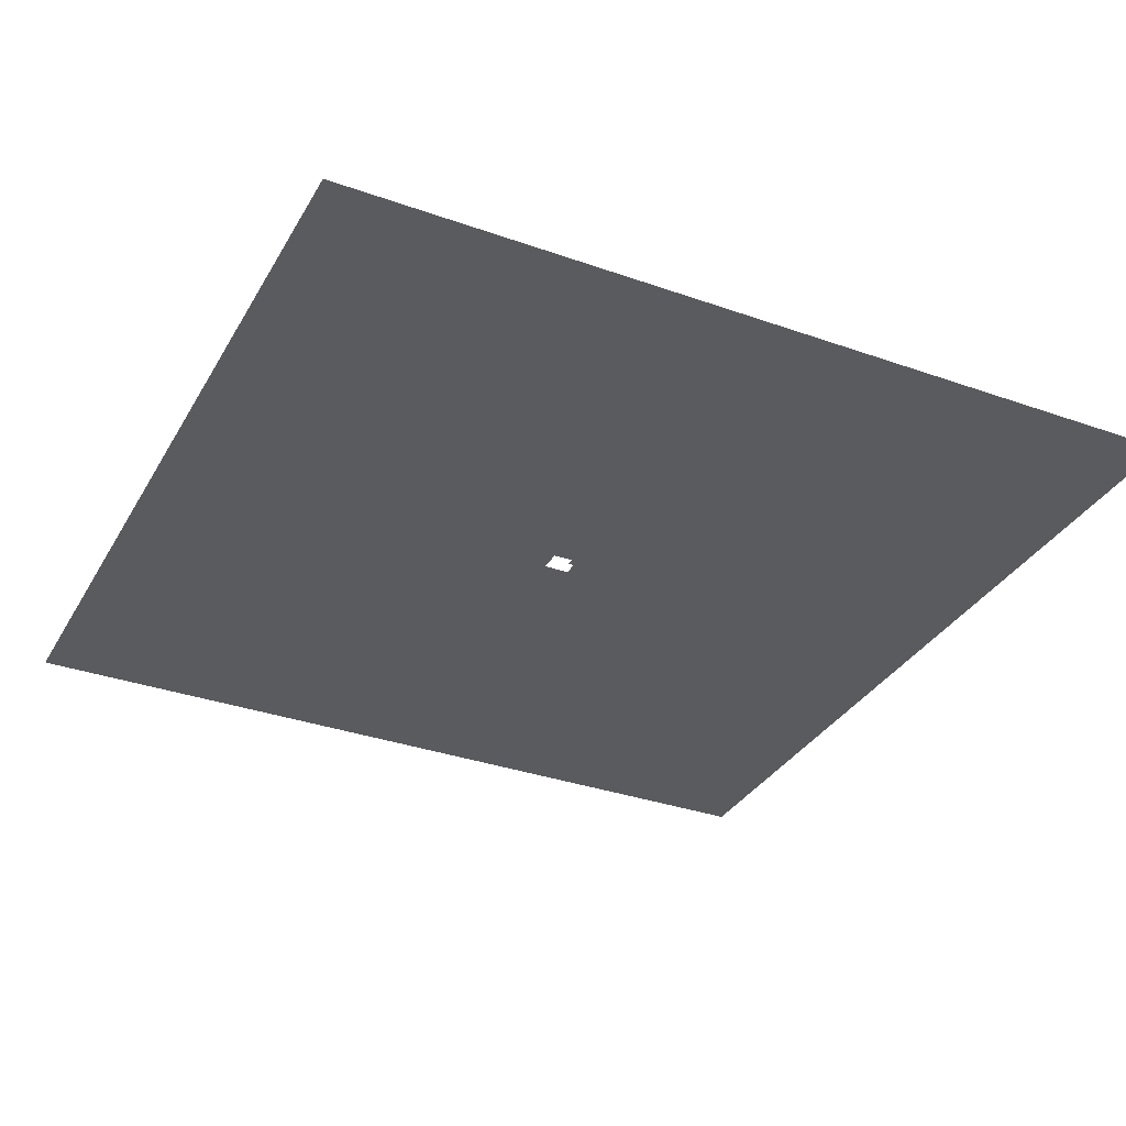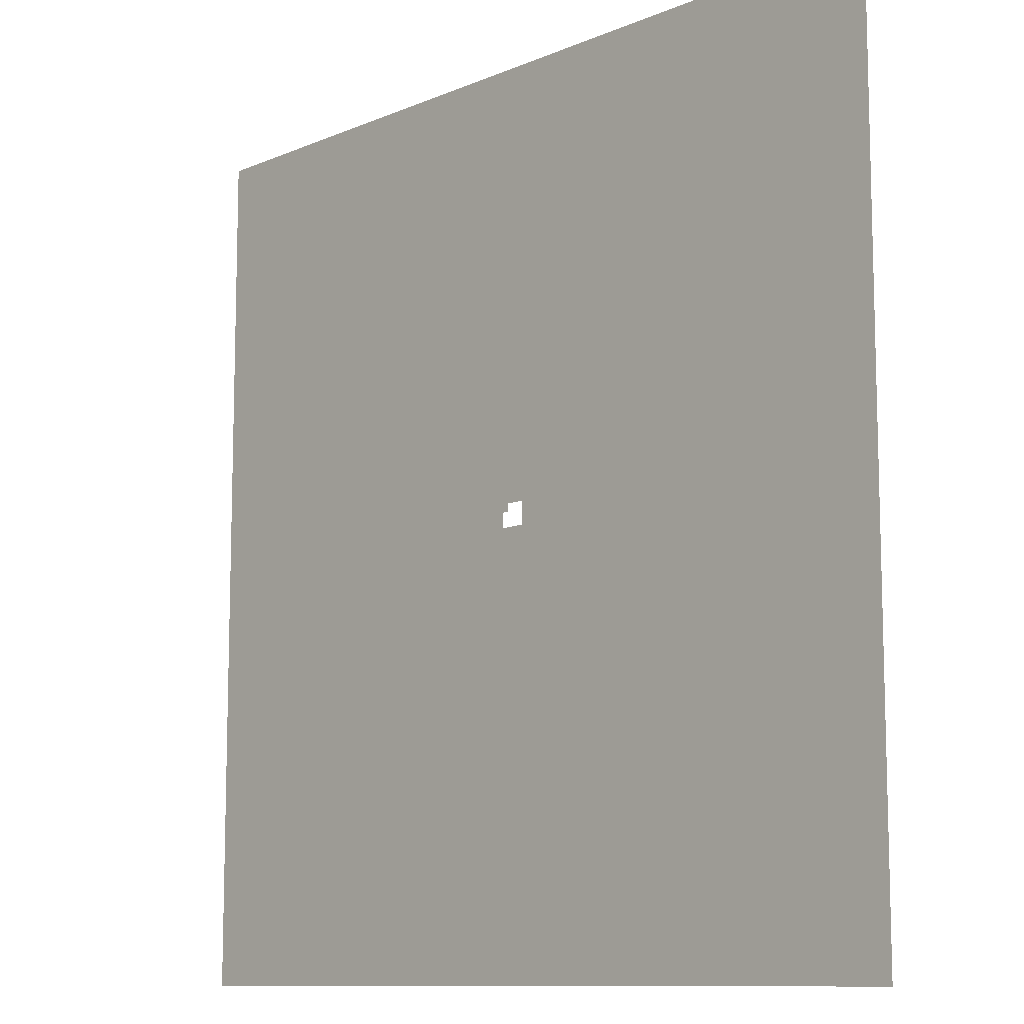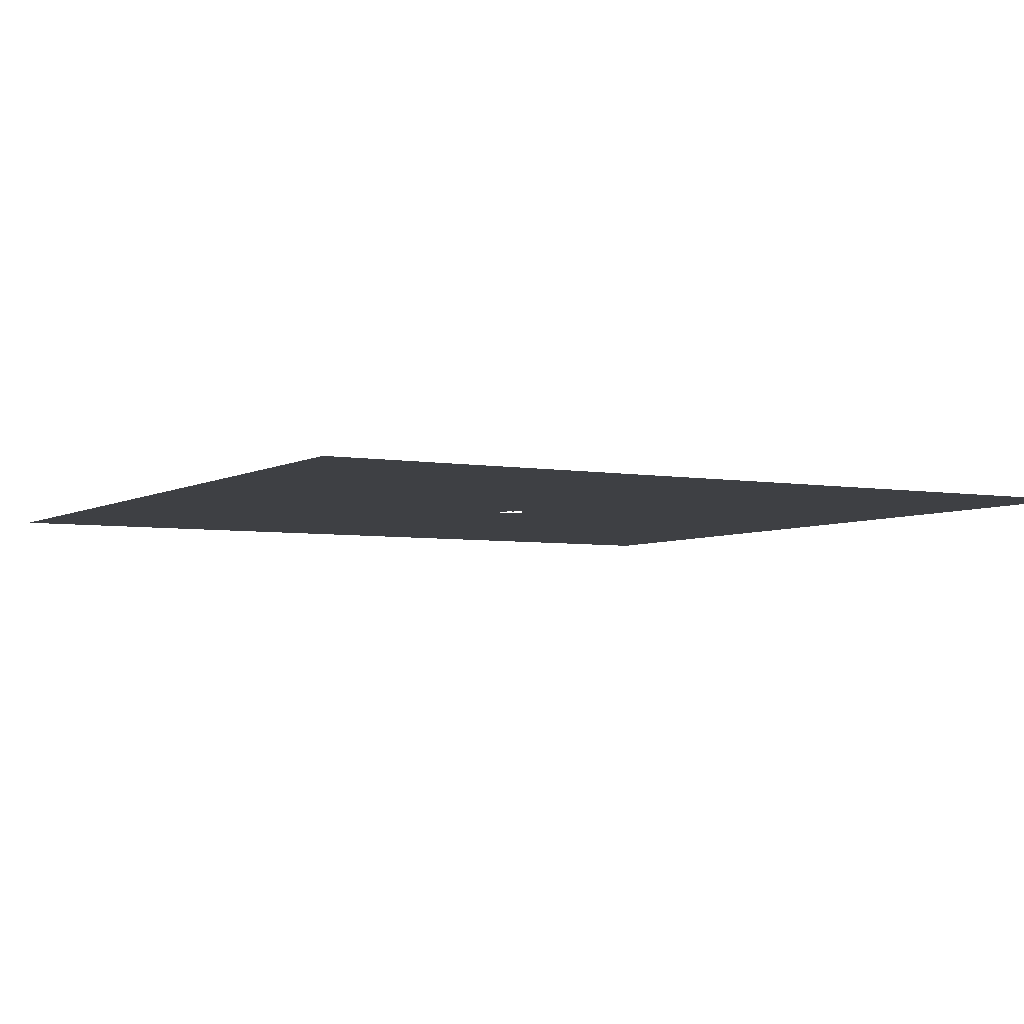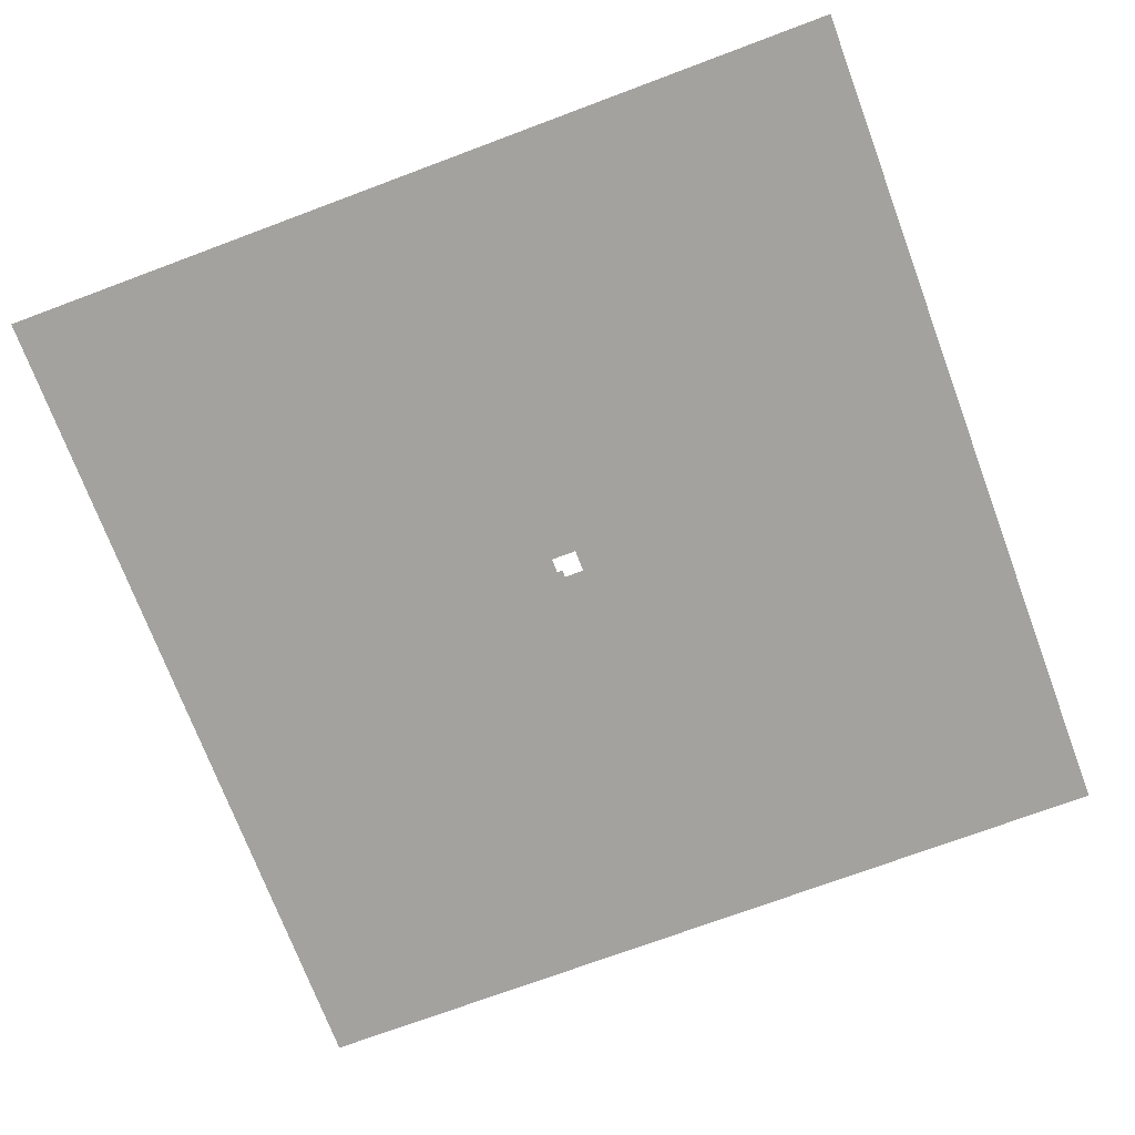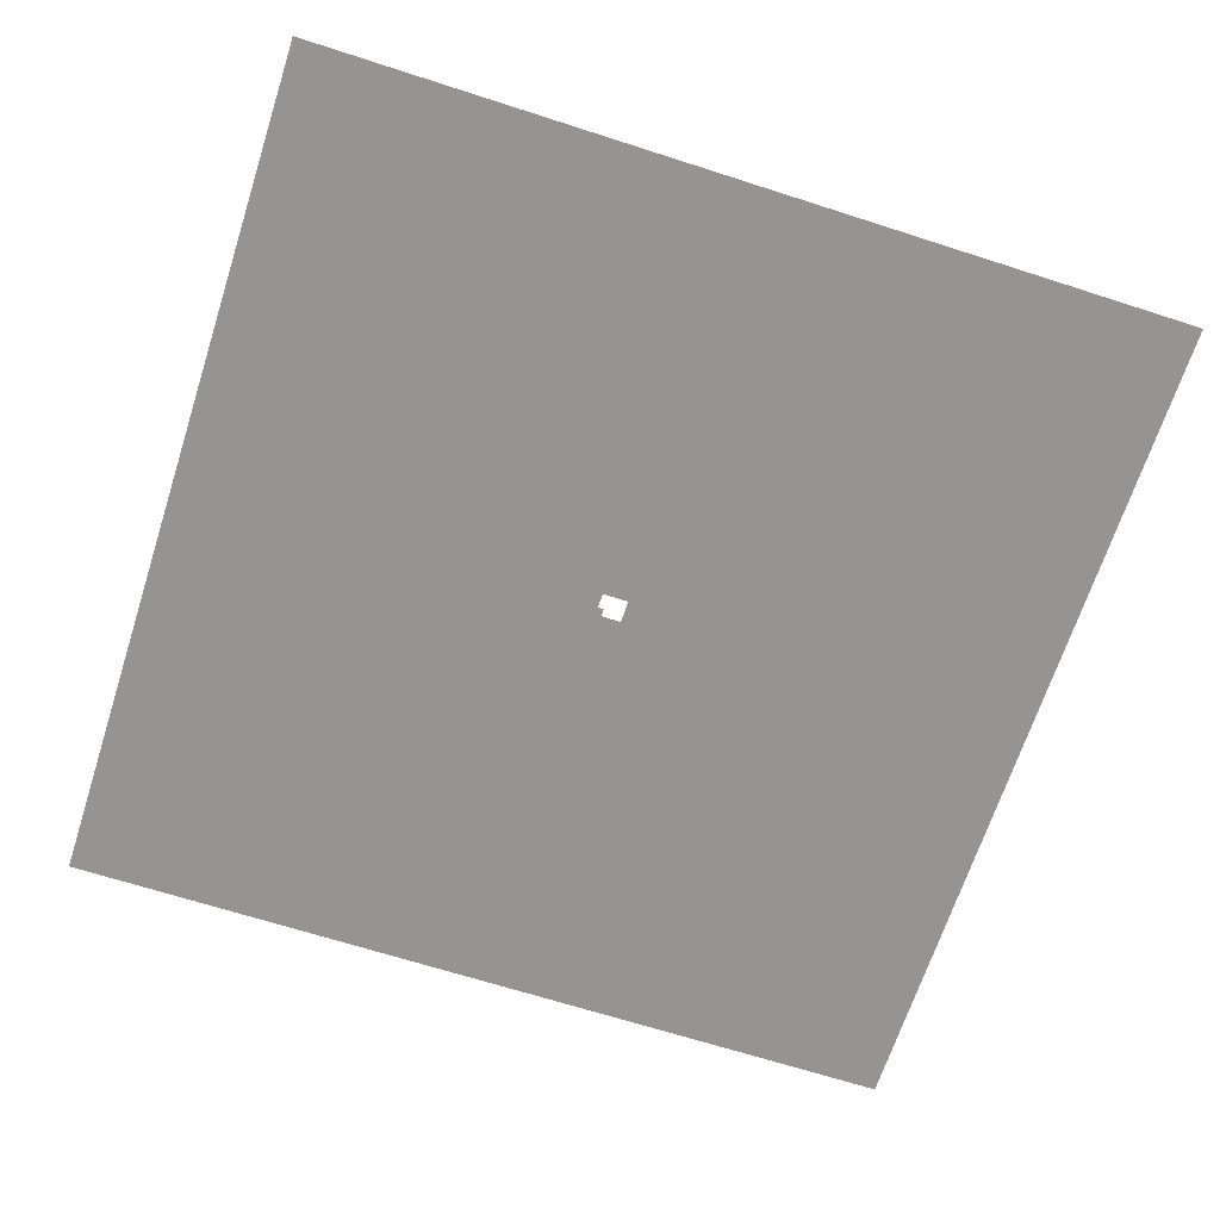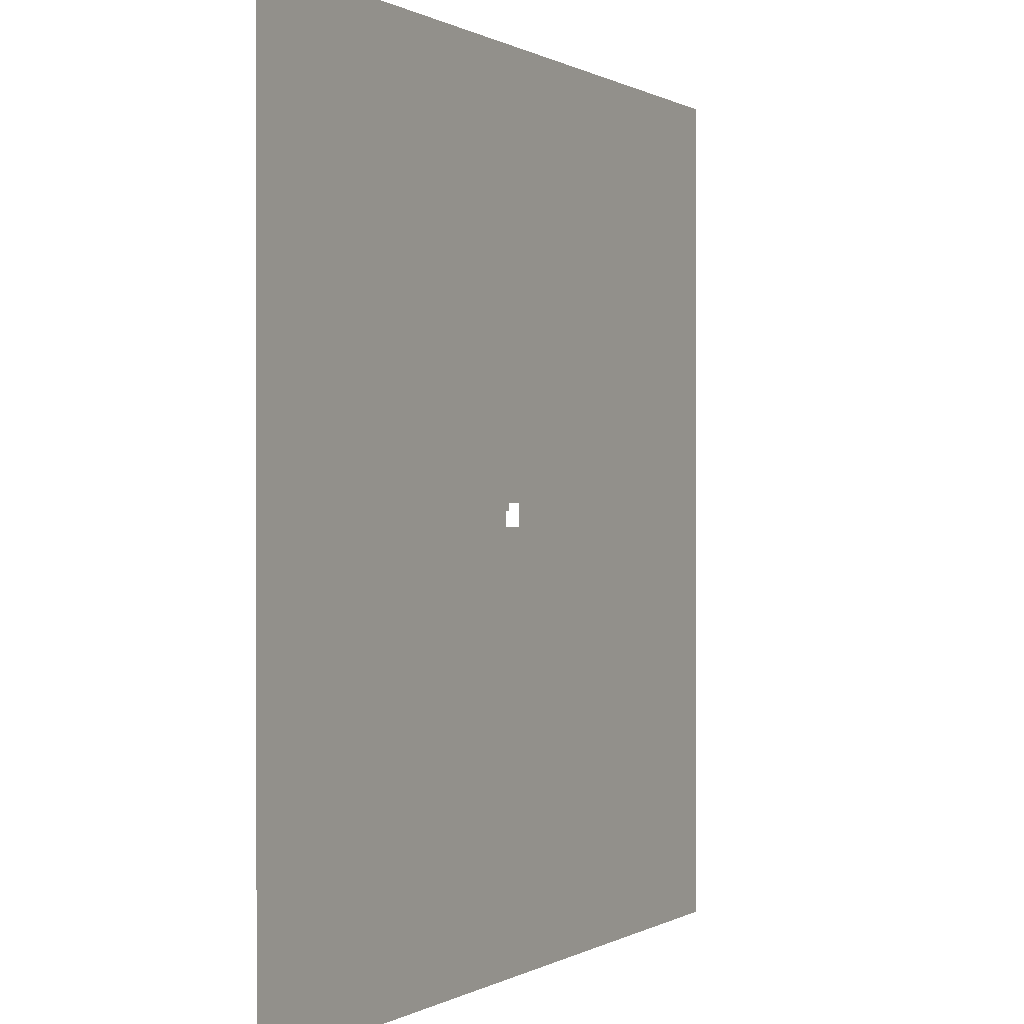
<metadata>
{"format":"obj","ext":"obj","renderer":"f3d","projection":"perspective","resolution":1024,"background":"white","views":[{"elev":-33.4,"azim":154.1,"up":"+Z"},{"elev":-10.5,"azim":46.7,"up":"+Y"},{"elev":-4.7,"azim":-119.7,"up":"+Z"},{"elev":-72.5,"azim":20.5,"up":"+Z"},{"elev":-67.1,"azim":-17.9,"up":"+Z"},{"elev":0.2,"azim":-62.5,"up":"+Y"}]}
</metadata>
<code>
g background_terrain
v 38.01 -32.85 -0.000581
v 1041 -1041 -0.000581
v -1031 -1041 -0.000581
v -23.57 -32.85 -0.000581
v 38.01 -11.02 -0.000581
v 1041 1041 -0.000581
v 38.04 21.1 -0.006893
v -1031 1041 -0.000581
v -9.517 21.1 -0.000581
v -9.517 2.549 -0.000581
v -1031 1041 -0.000581
v -23.57 2.549 -0.000581
f -10 -11 -12
f -9 -10 -12
f -11 -8 -12
f -8 -11 -7
f -6 -8 -7
f -7 -5 -6
f -5 -4 -6
f -3 -4 -5
f -3 -5 -2
f -1 -3 -2
f -1 -2 -10
f -9 -1 -10

</code>
